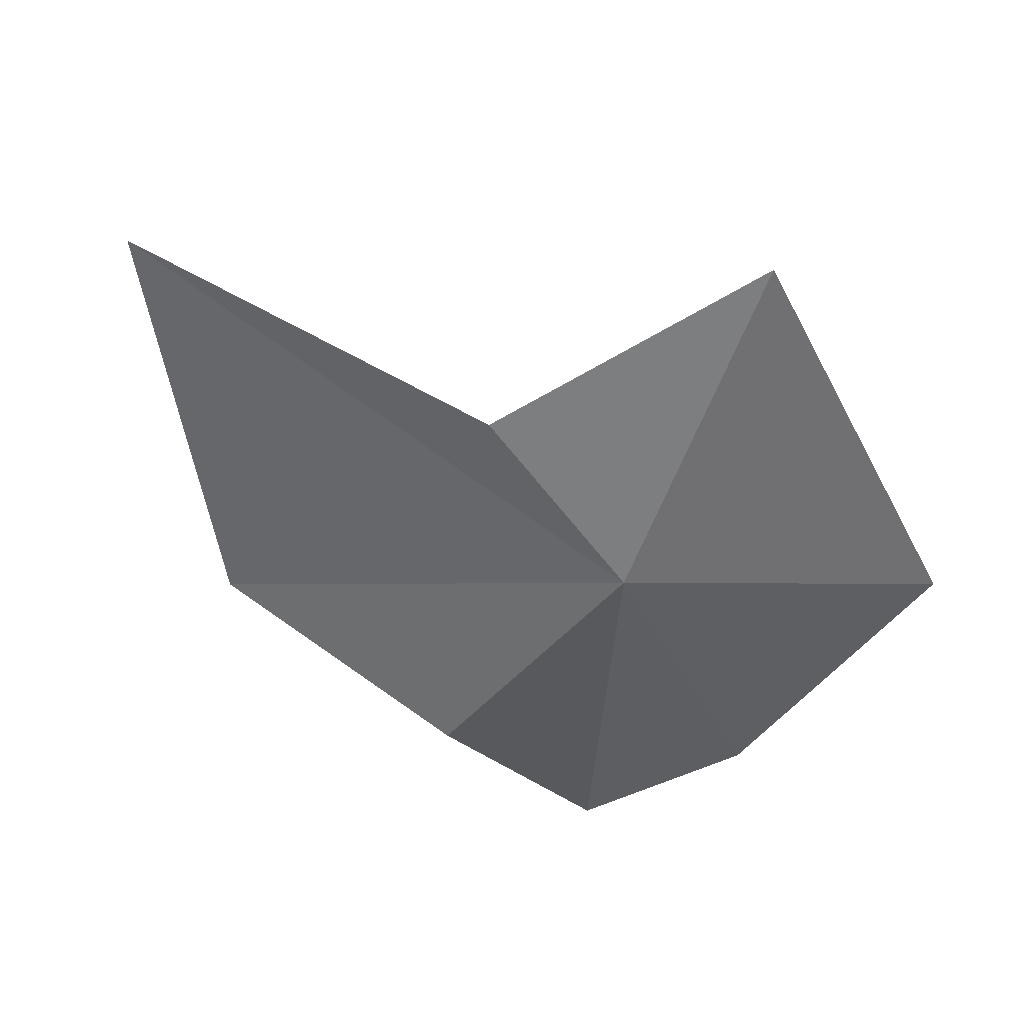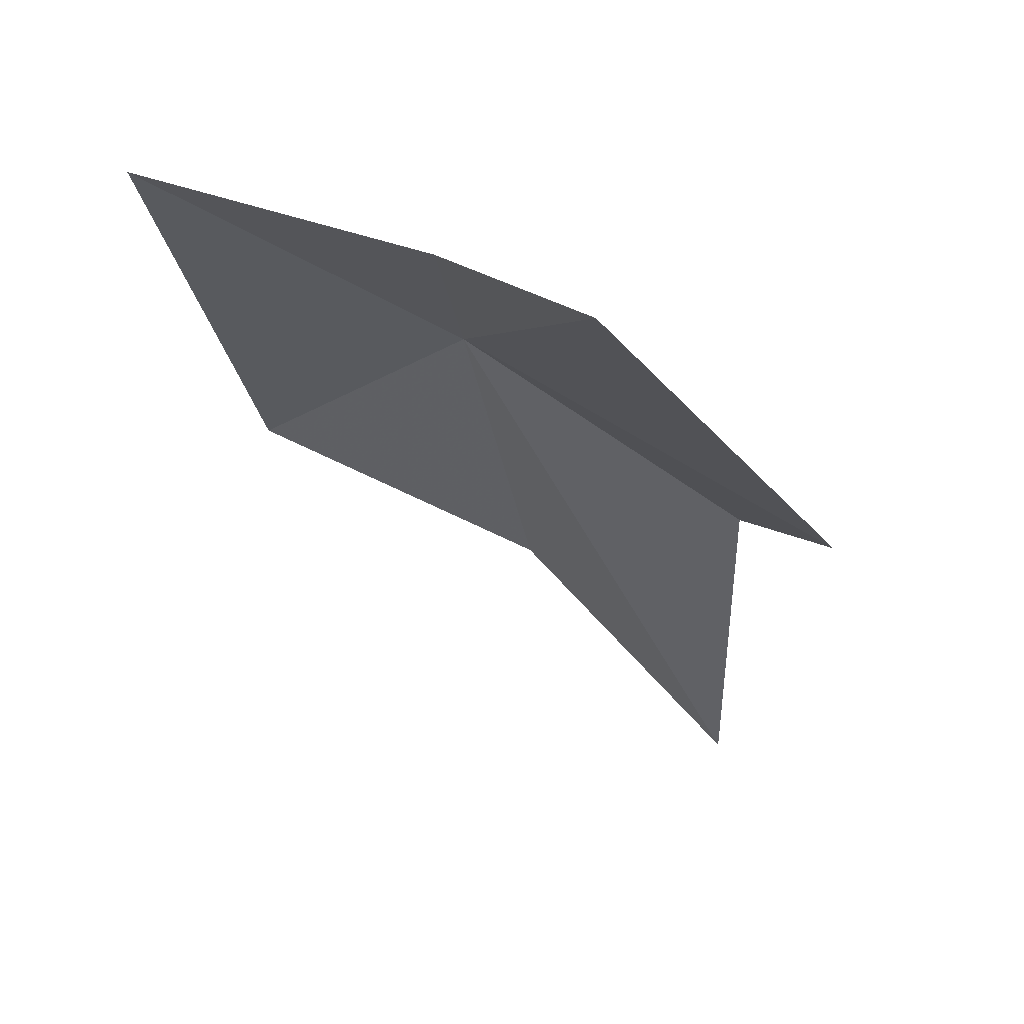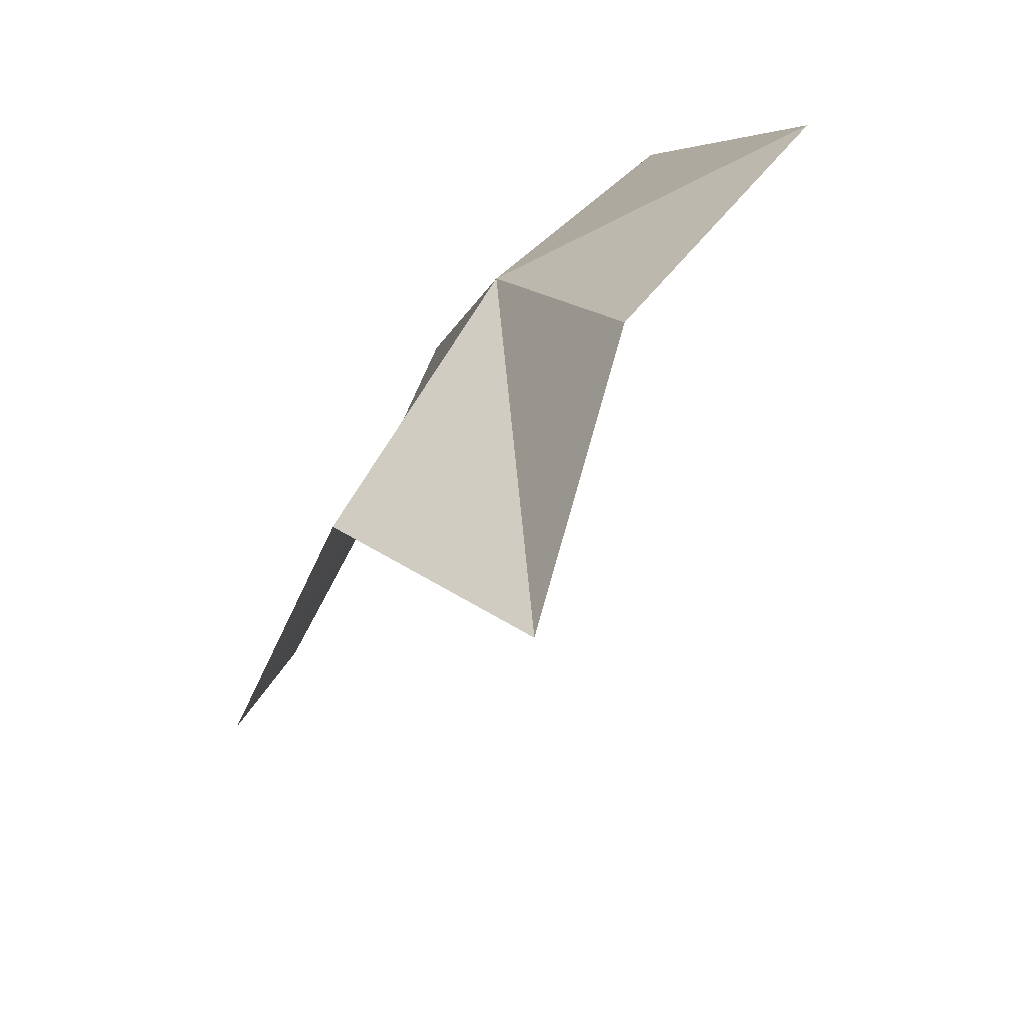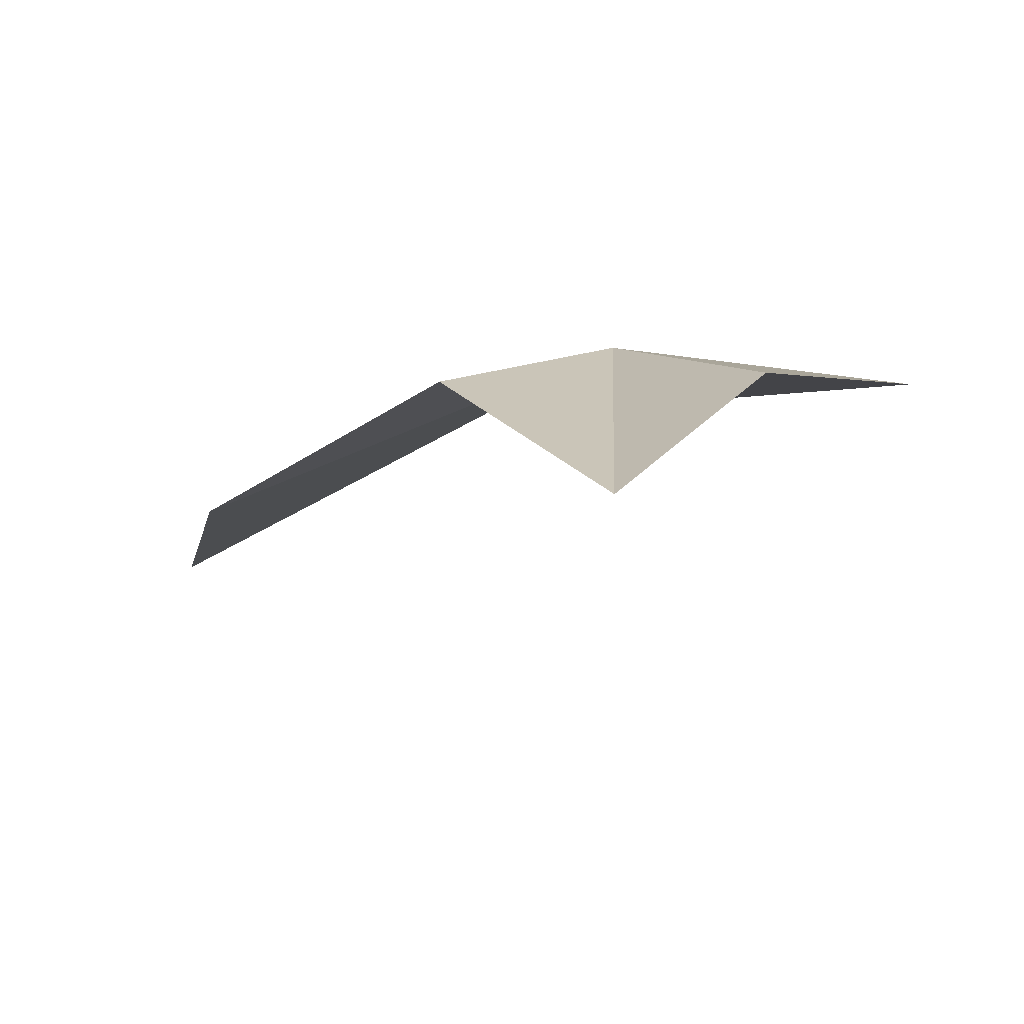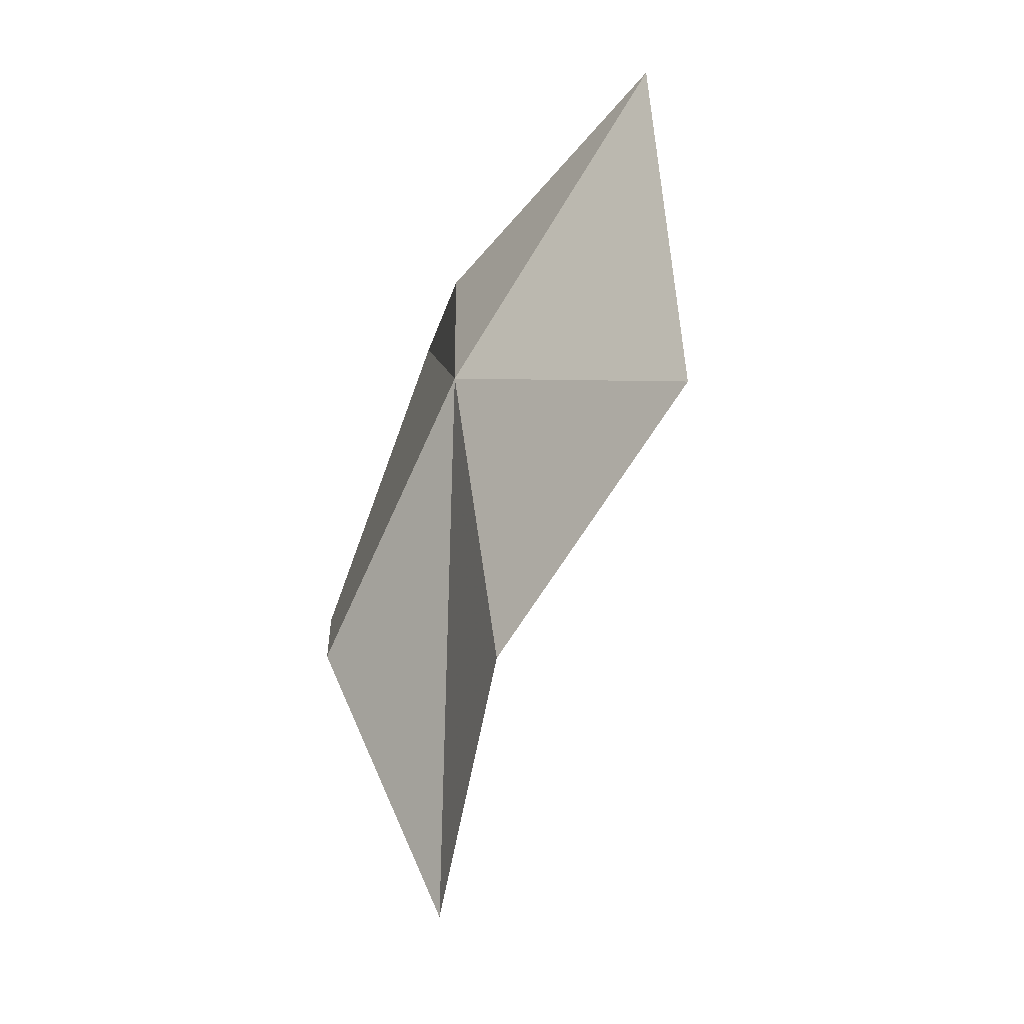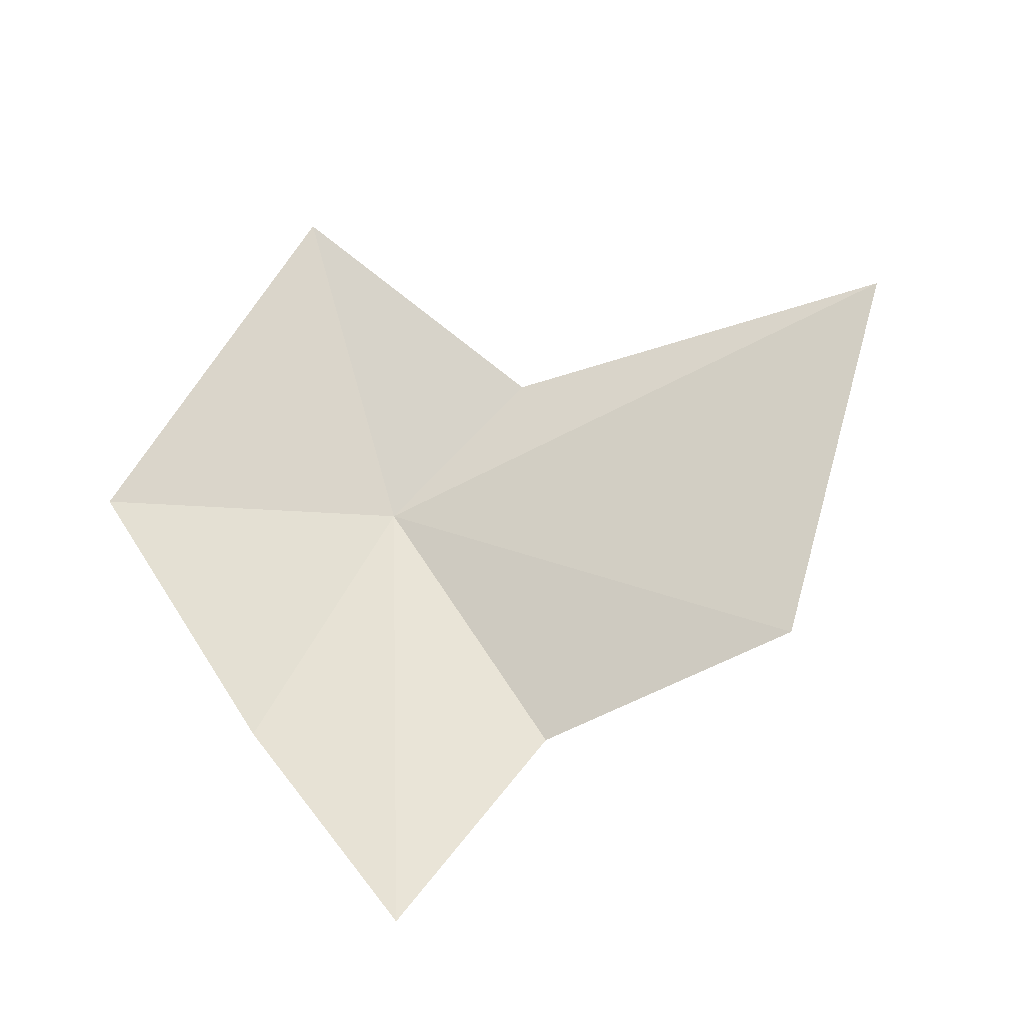
<metadata>
{"format":"obj","ext":"obj","renderer":"f3d","projection":"perspective","resolution":1024,"background":"white","views":[{"elev":57.4,"azim":142.7,"up":"+Z"},{"elev":-64.2,"azim":28.3,"up":"+Y"},{"elev":34.9,"azim":174.7,"up":"+Y"},{"elev":-71.8,"azim":143.0,"up":"+Z"},{"elev":-8.1,"azim":-163.8,"up":"+Z"},{"elev":-41.2,"azim":-47.2,"up":"+Z"}]}
</metadata>
<code>
v 55.69 49.69 85.81
v 59.45 44.68 82.89
v 58.7 41.85 88.05
v 56.39 47.46 87.79
v 58.05 48.5 81.97
v 55.94 49.52 78.23
v 54.56 51.39 81.67
v 52.99 49.14 90.27
v 51.81 52.12 85.07
f 1 3 2
f 1 4 3
f 1 2 5
f 1 5 6
f 1 6 7
f 1 8 4
f 1 7 9
f 1 9 8

</code>
